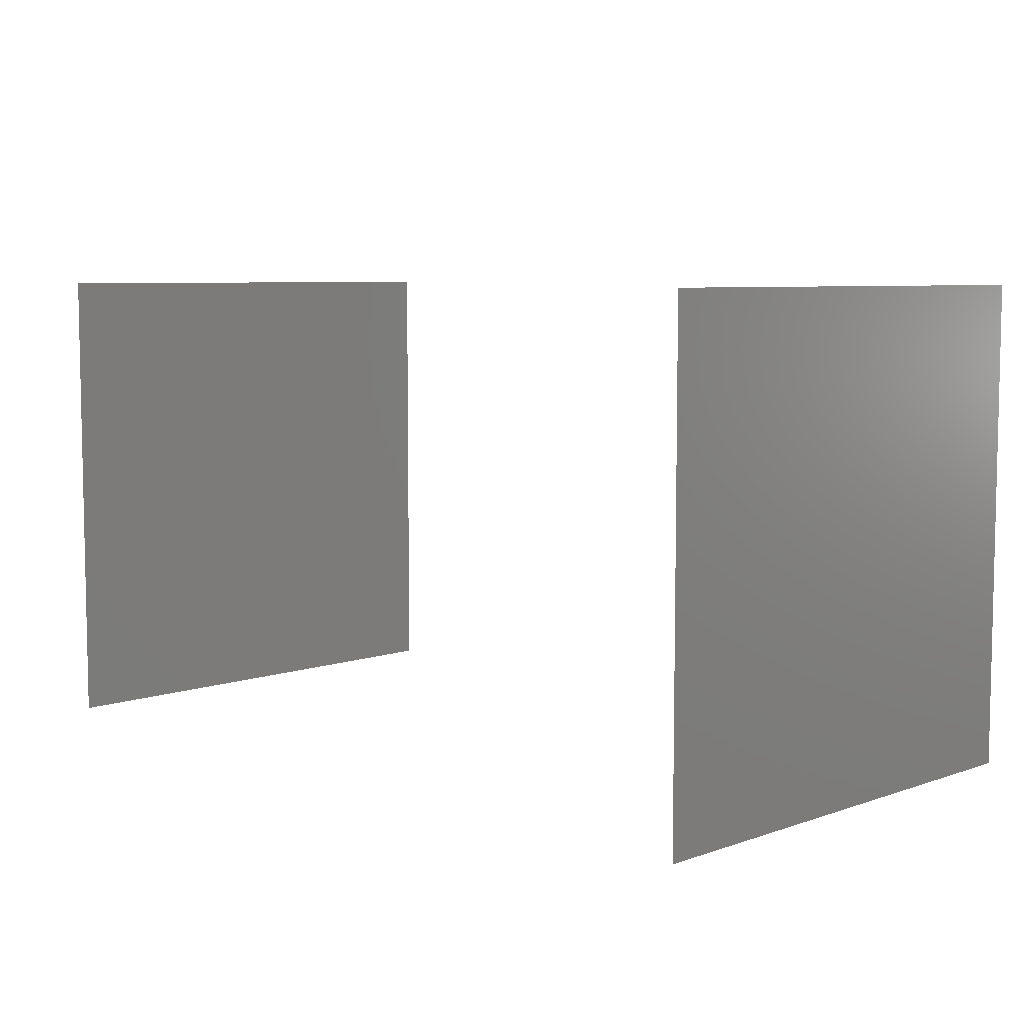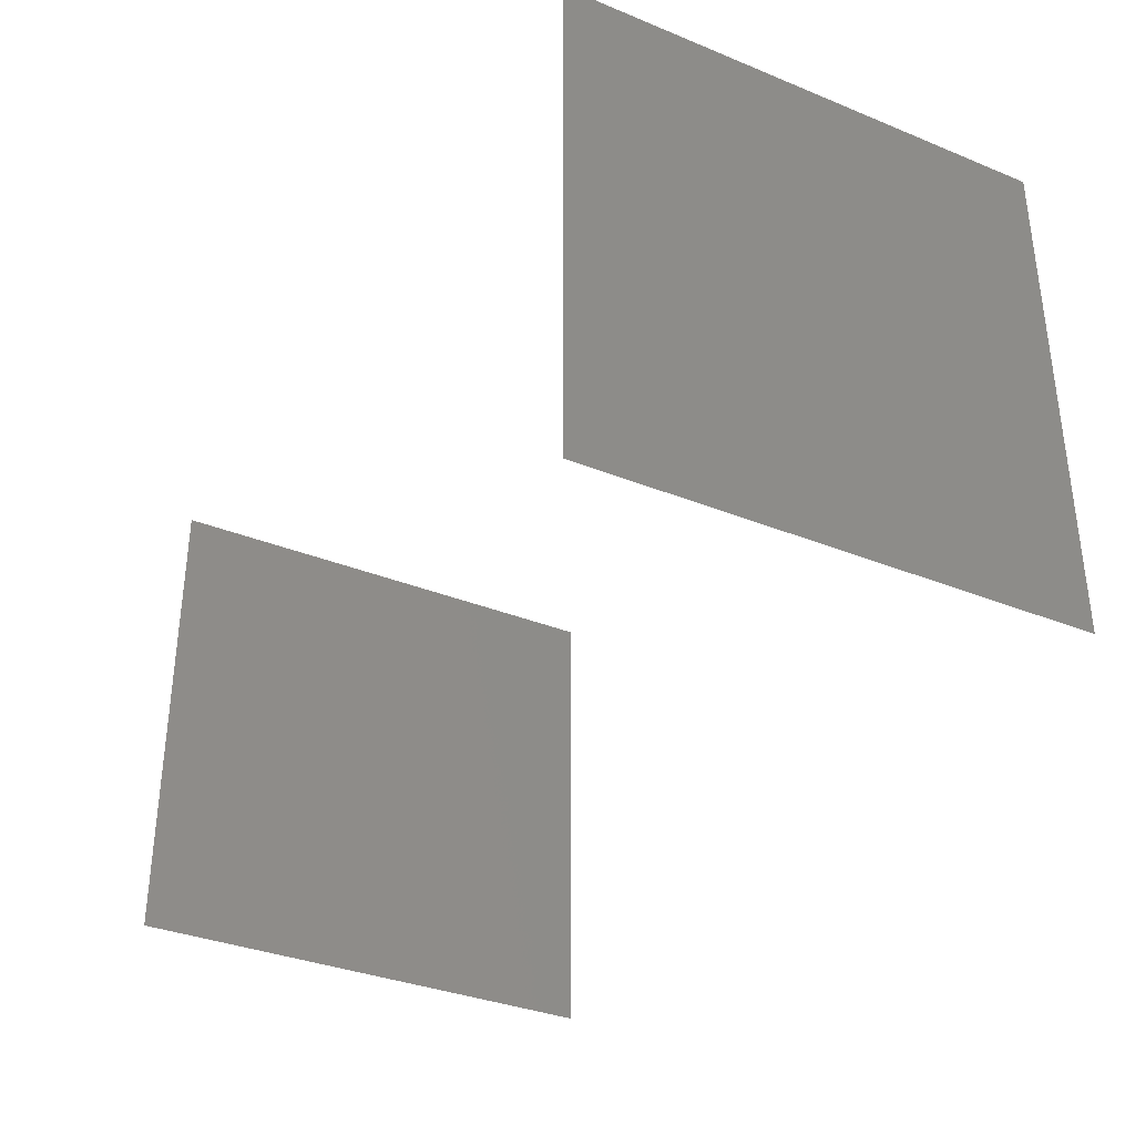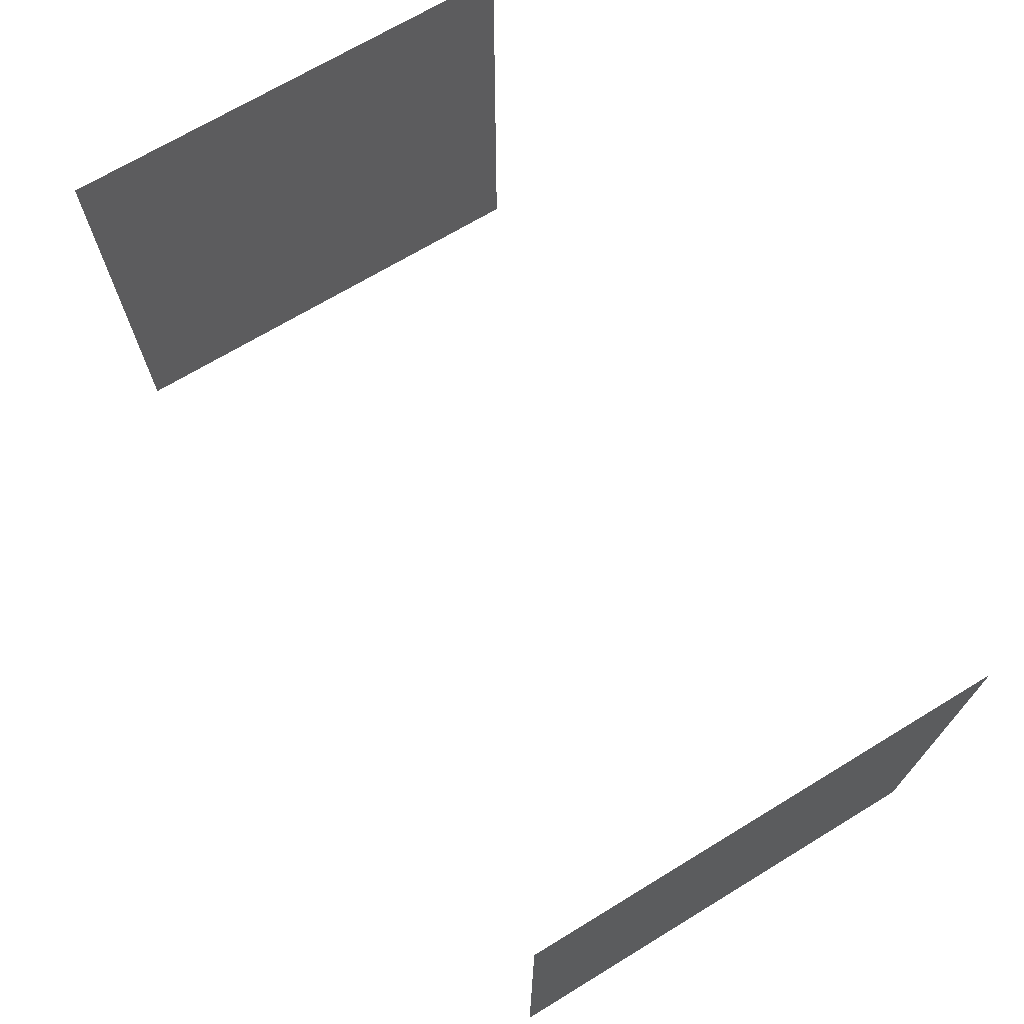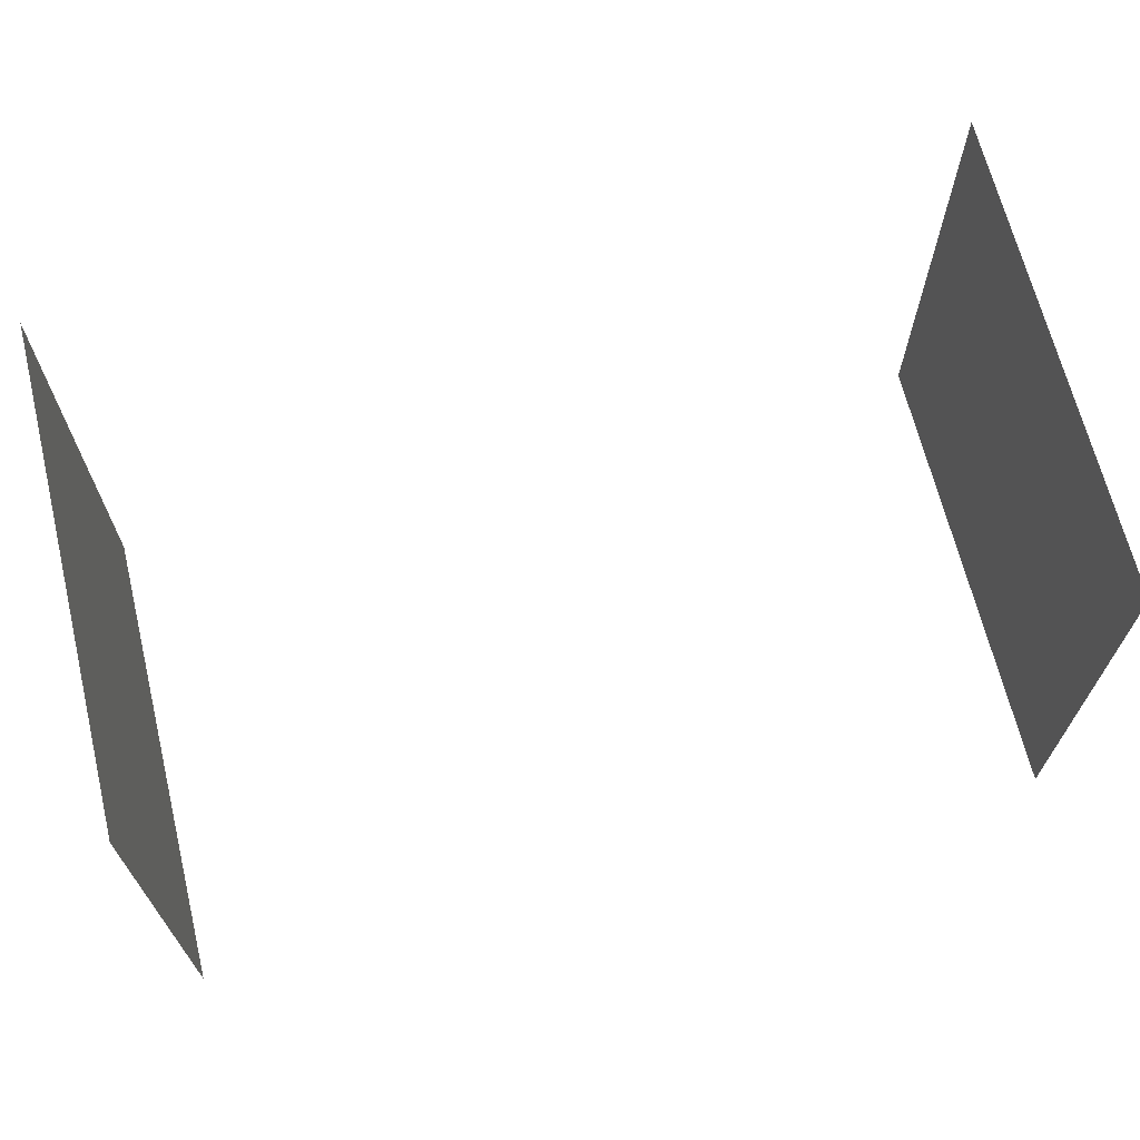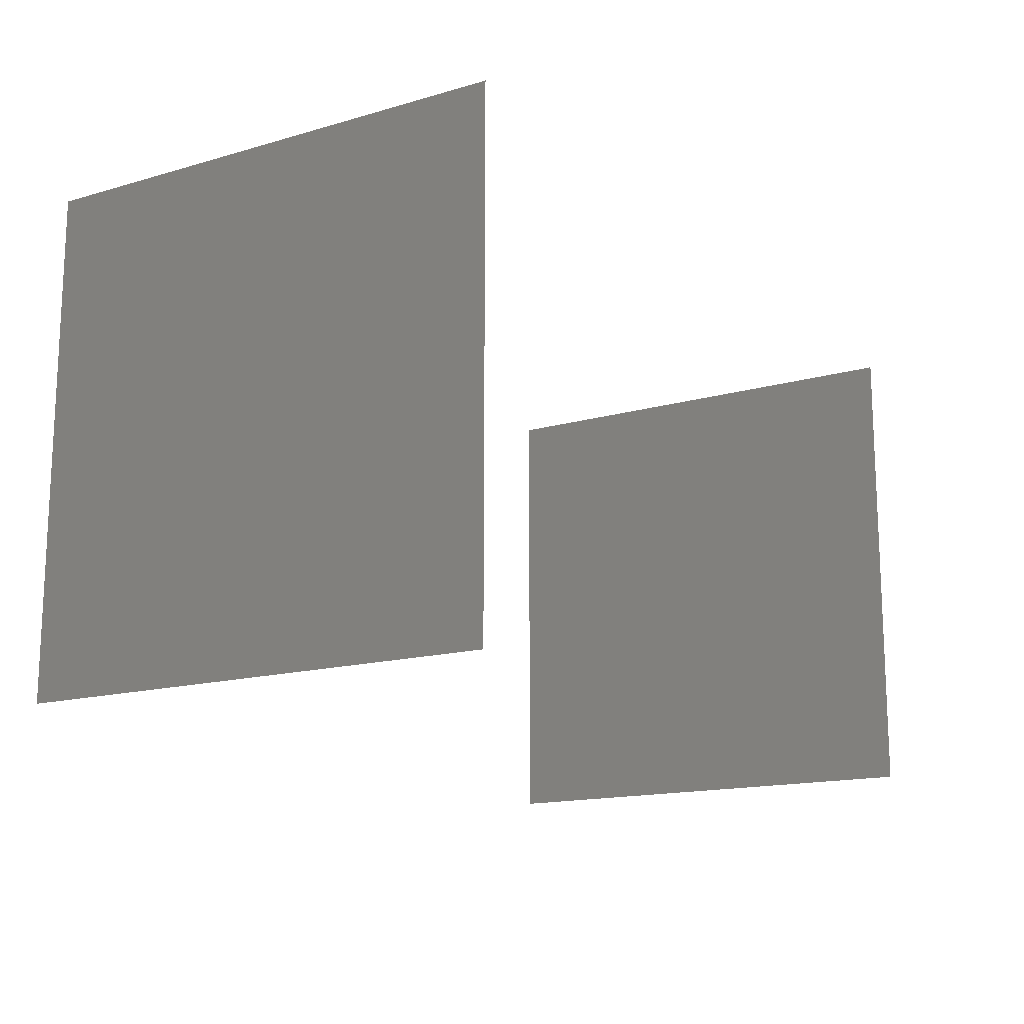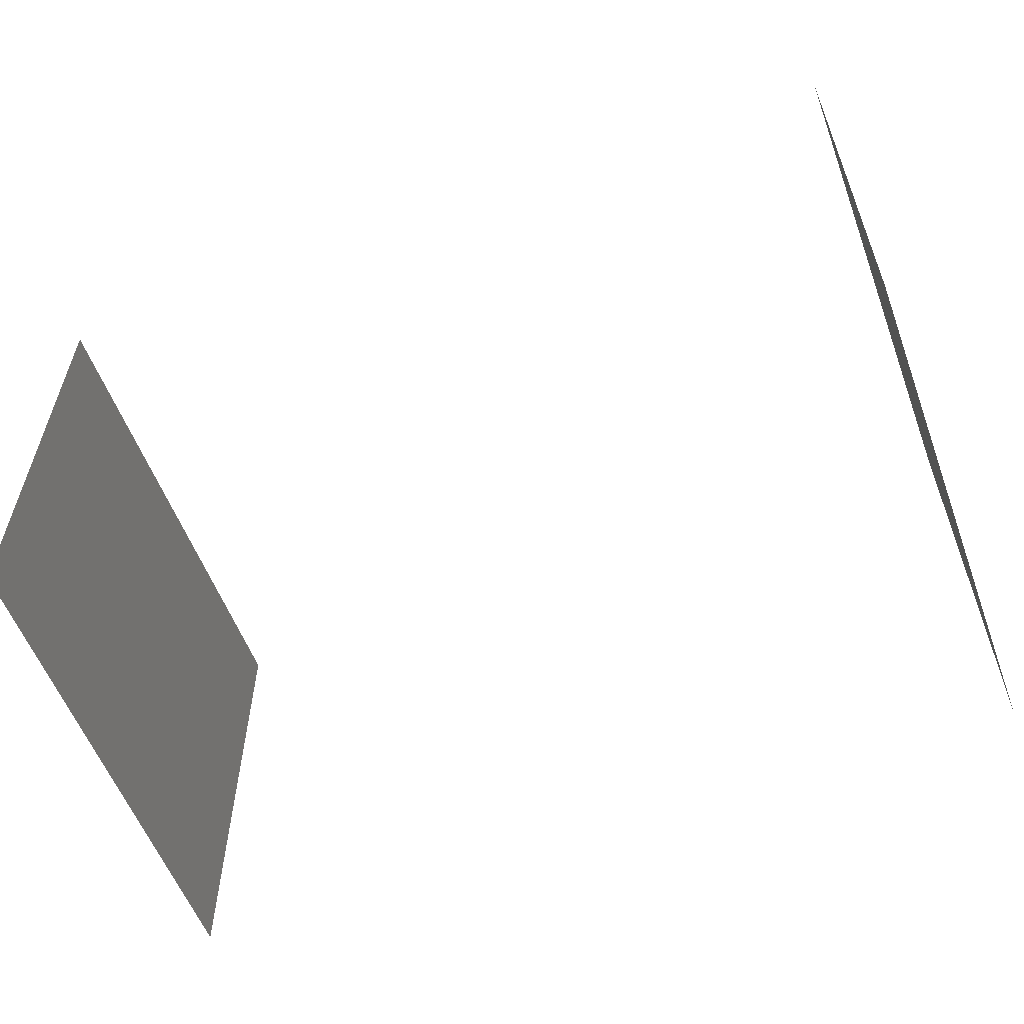
<metadata>
{"format":"stl","ext":"stl","renderer":"f3d","projection":"perspective","resolution":1024,"background":"white","views":[{"elev":6.8,"azim":44.7,"up":"+Z"},{"elev":-34.5,"azim":61.4,"up":"+Y"},{"elev":69.9,"azim":58.8,"up":"+Y"},{"elev":67.3,"azim":166.2,"up":"+Y"},{"elev":-15.2,"azim":-58.4,"up":"+Y"},{"elev":-57.5,"azim":-159.6,"up":"+Z"}]}
</metadata>
<code>
# stl→obj: 8 verts, 4 faces
v 30.3 7.601 26.38
v 30.3 8.054 26.38
v 30.3 7.601 26.82
v 30.3 8.054 26.82
v 31.1 8.054 26.38
v 31.1 7.601 26.38
v 31.1 8.054 26.82
v 31.1 7.601 26.82
f 1 2 3
f 2 3 4
f 5 6 7
f 6 7 8

</code>
